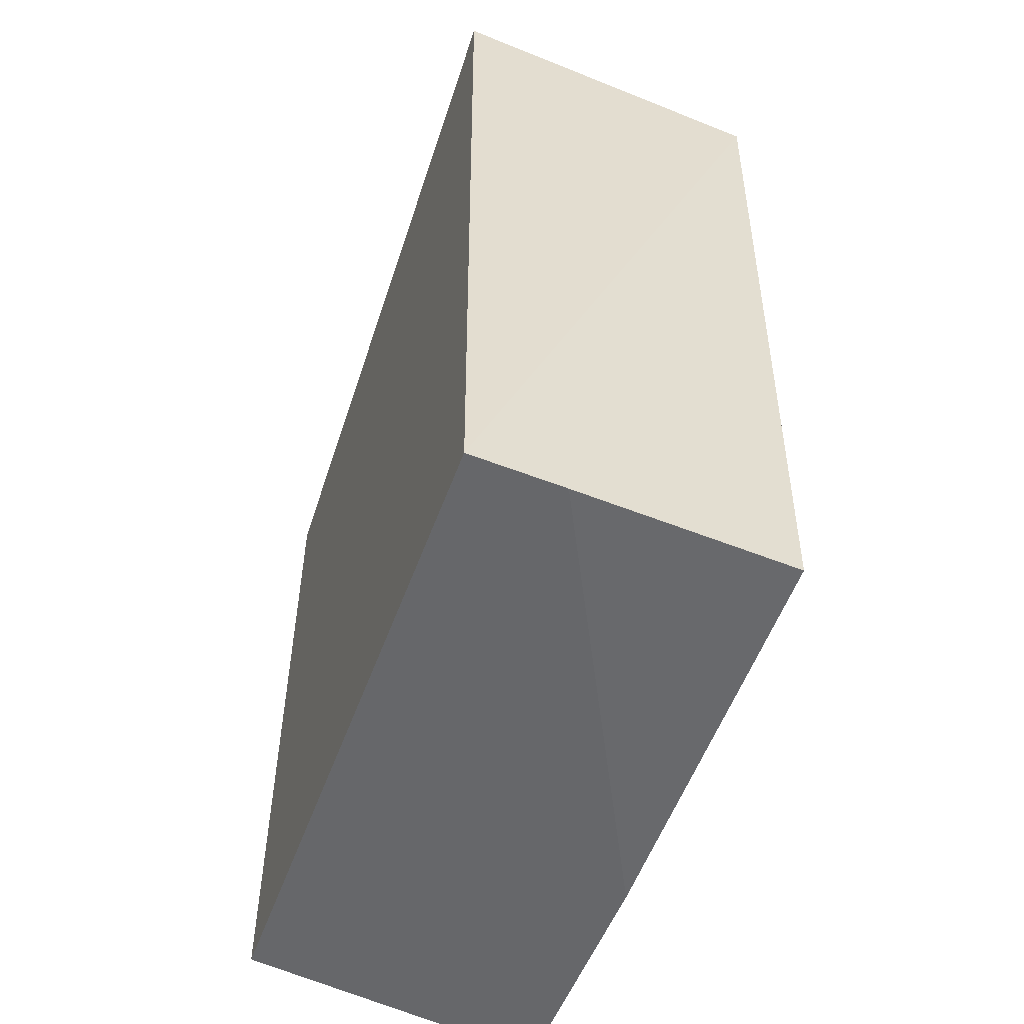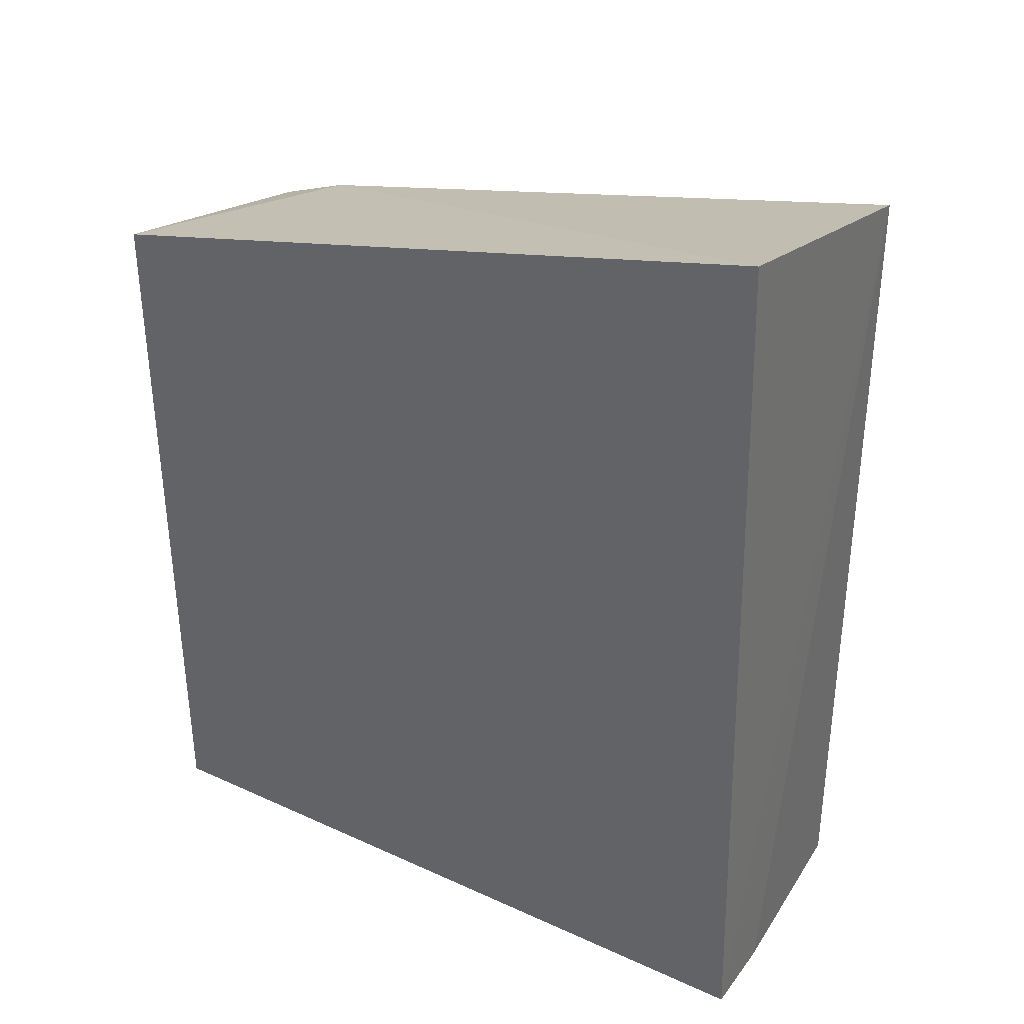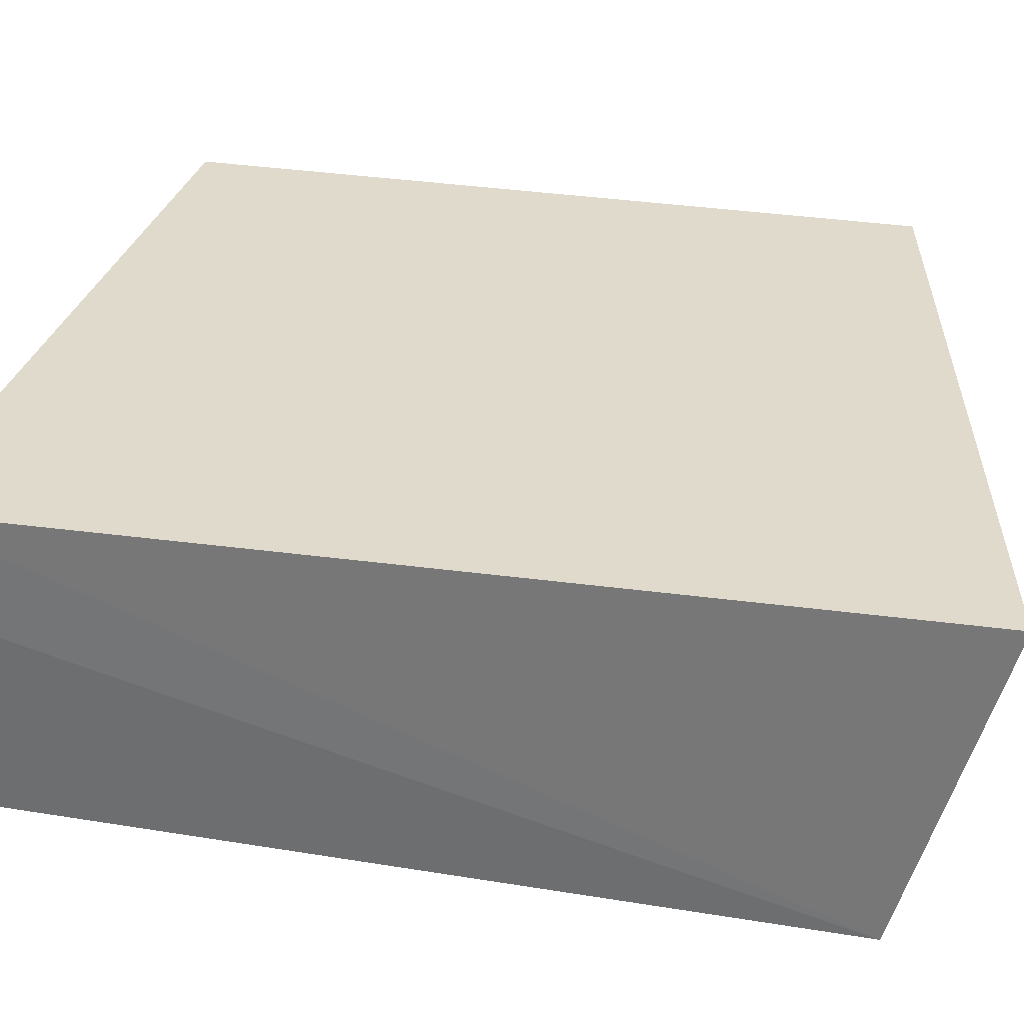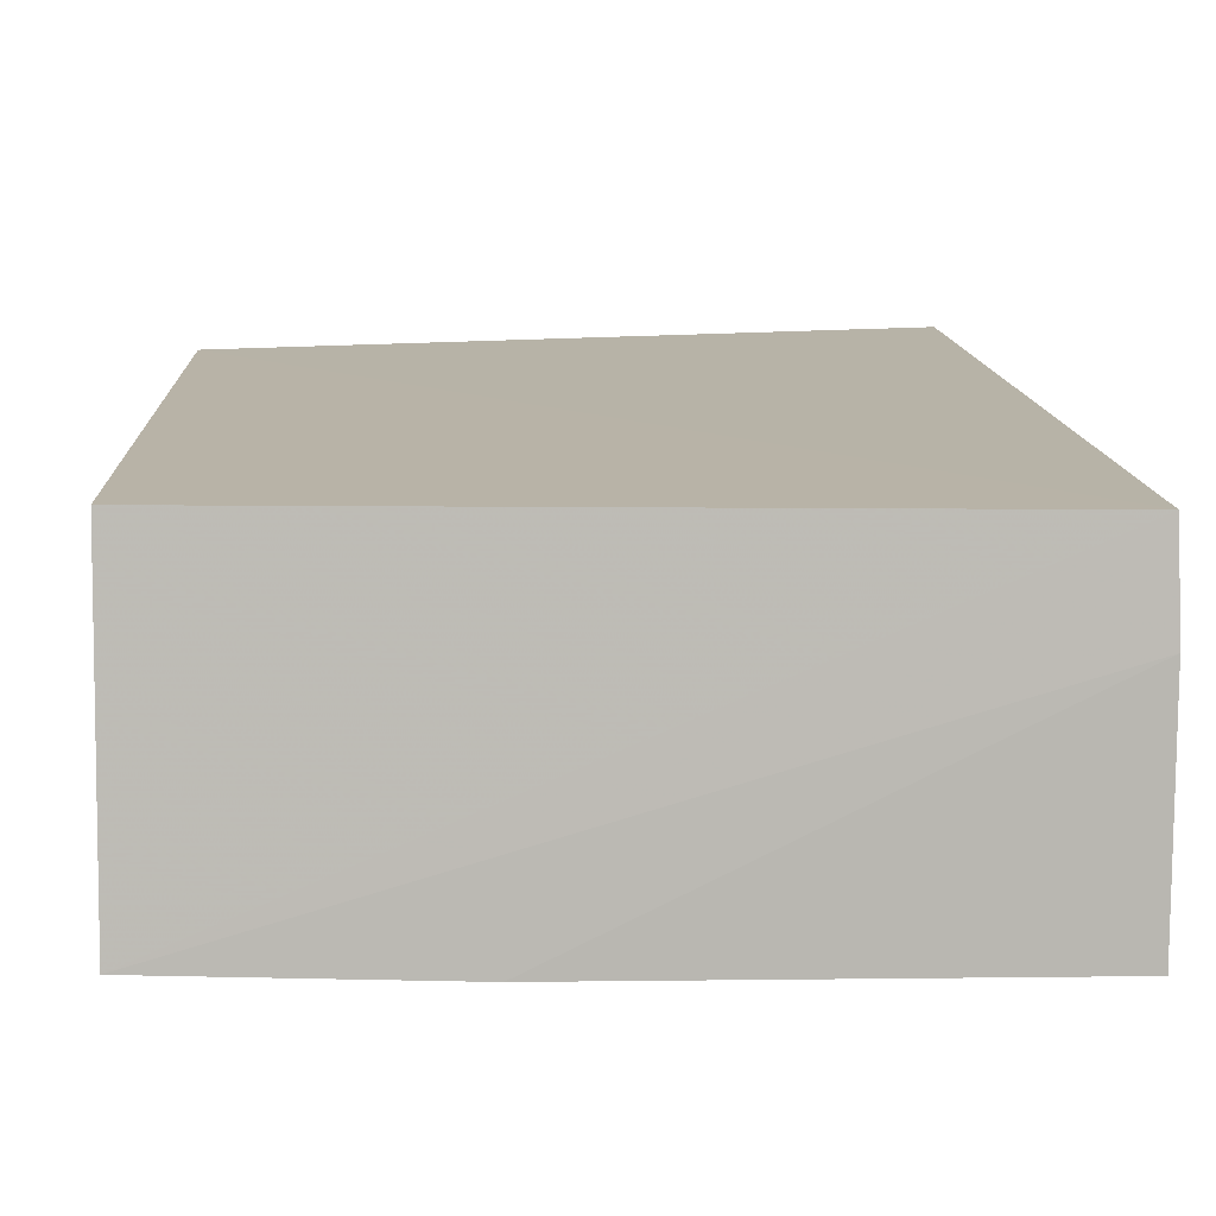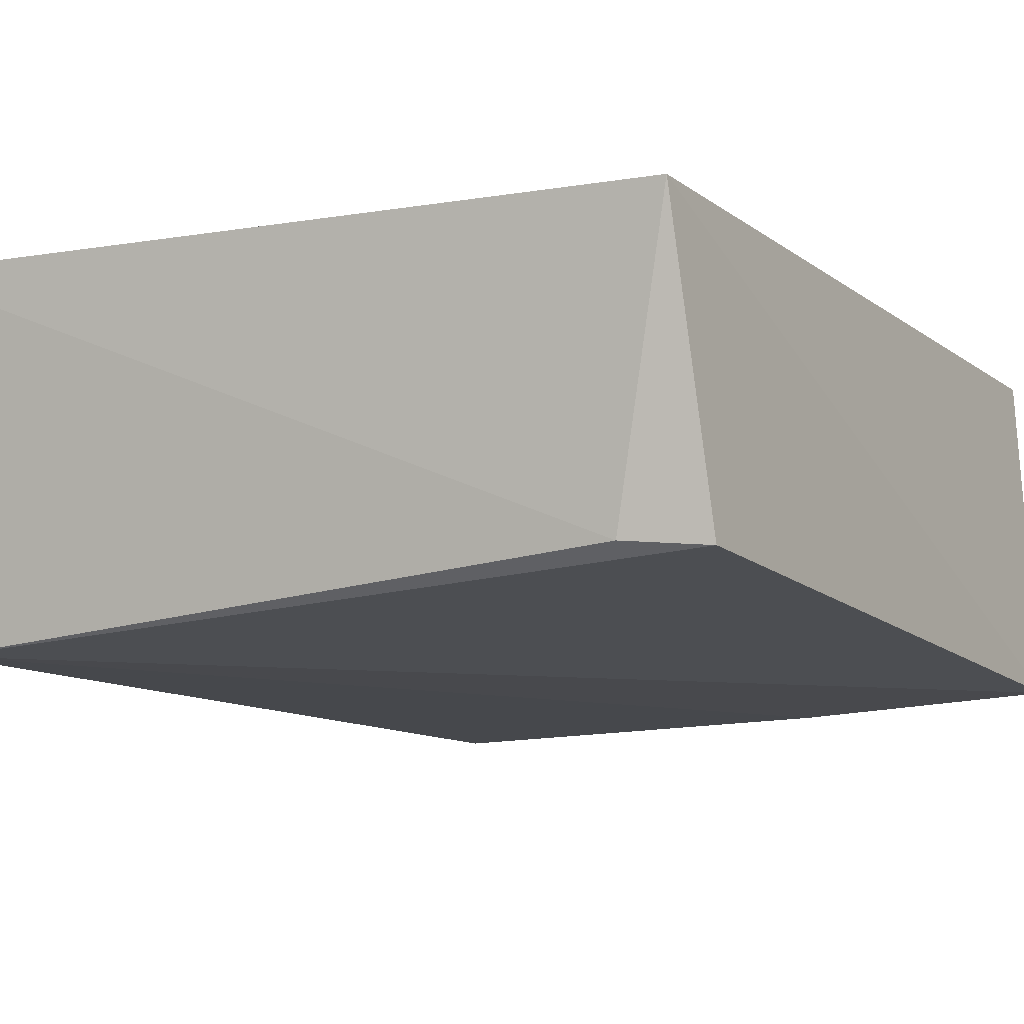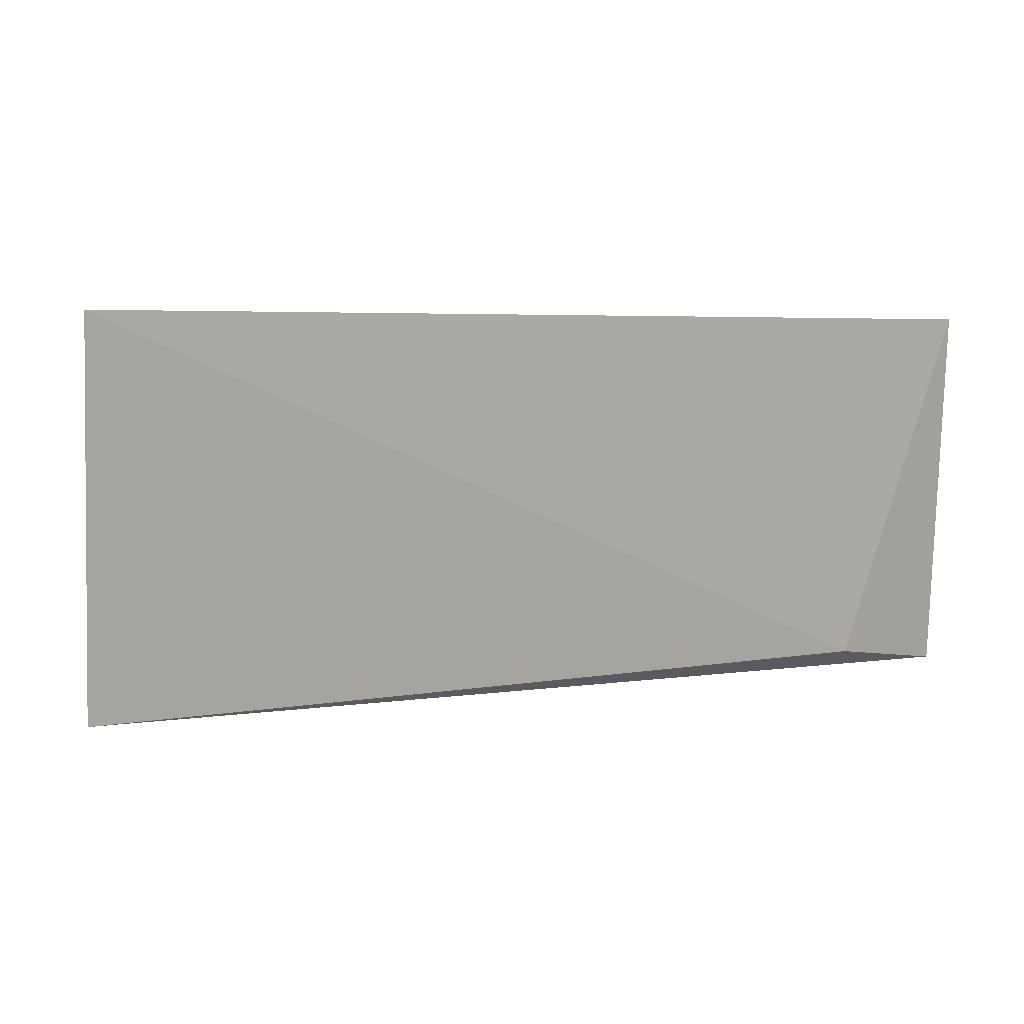
<metadata>
{"format":"obj","ext":"obj","renderer":"f3d","projection":"perspective","resolution":1024,"background":"white","views":[{"elev":-54.2,"azim":-109.1,"up":"+Z"},{"elev":36.1,"azim":-152.2,"up":"+Z"},{"elev":33.0,"azim":-78.2,"up":"+Y"},{"elev":12.8,"azim":177.8,"up":"+Y"},{"elev":-12.8,"azim":32.0,"up":"+Y"},{"elev":1.0,"azim":-0.5,"up":"+Y"}]}
</metadata>
<code>
v 0.2488 -0.2585 0.06068
v 0.2498 -0.2675 -0.1814
v 0.2497 -0.1614 -0.1673
v 0.01542 -0.1622 0.1373
v 0.01103 -0.2743 0.1063
v 0.2501 -0.1617 0.08842
v 0.006597 -0.193 -0.1871
v 0.007309 -0.1613 -0.183
v 0.2234 -0.2562 0.07091
v 0.007686 -0.2669 -0.1932
v 0.1581 -0.2686 -0.1867
f 5 2 1
f 6 1 2
f 6 2 3
f 8 6 3
f 8 4 6
f 8 3 2
f 8 2 7
f 8 7 5
f 8 5 4
f 9 5 1
f 9 1 6
f 9 6 4
f 9 4 5
f 10 5 7
f 11 10 7
f 11 7 2
f 11 2 5
f 11 5 10

</code>
